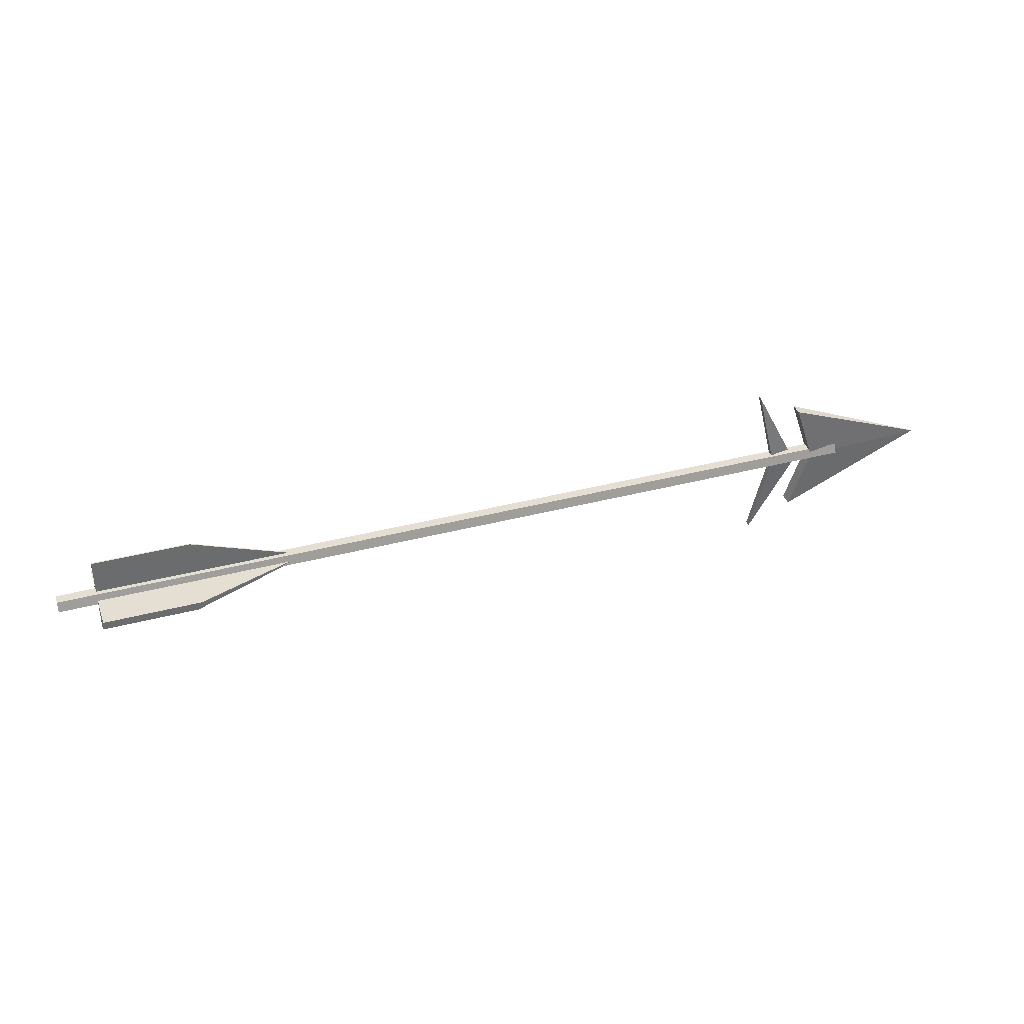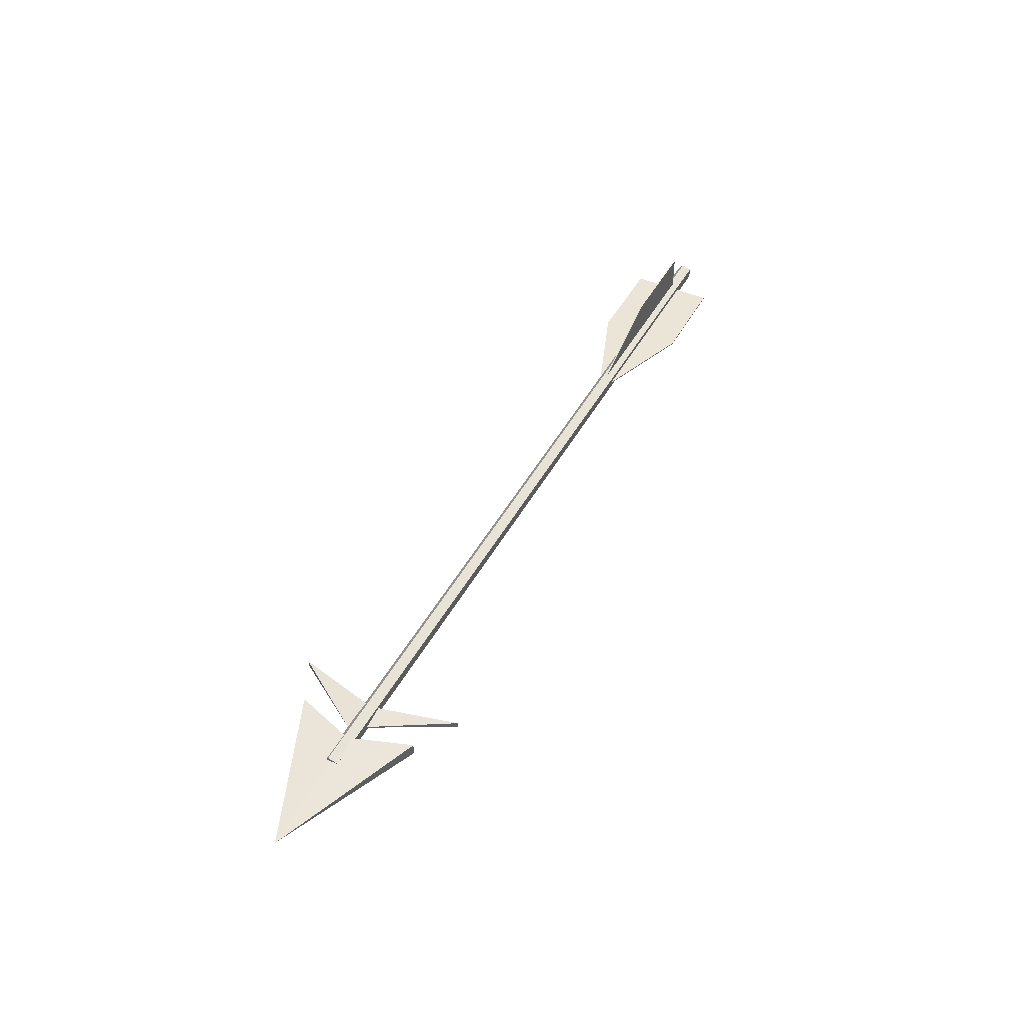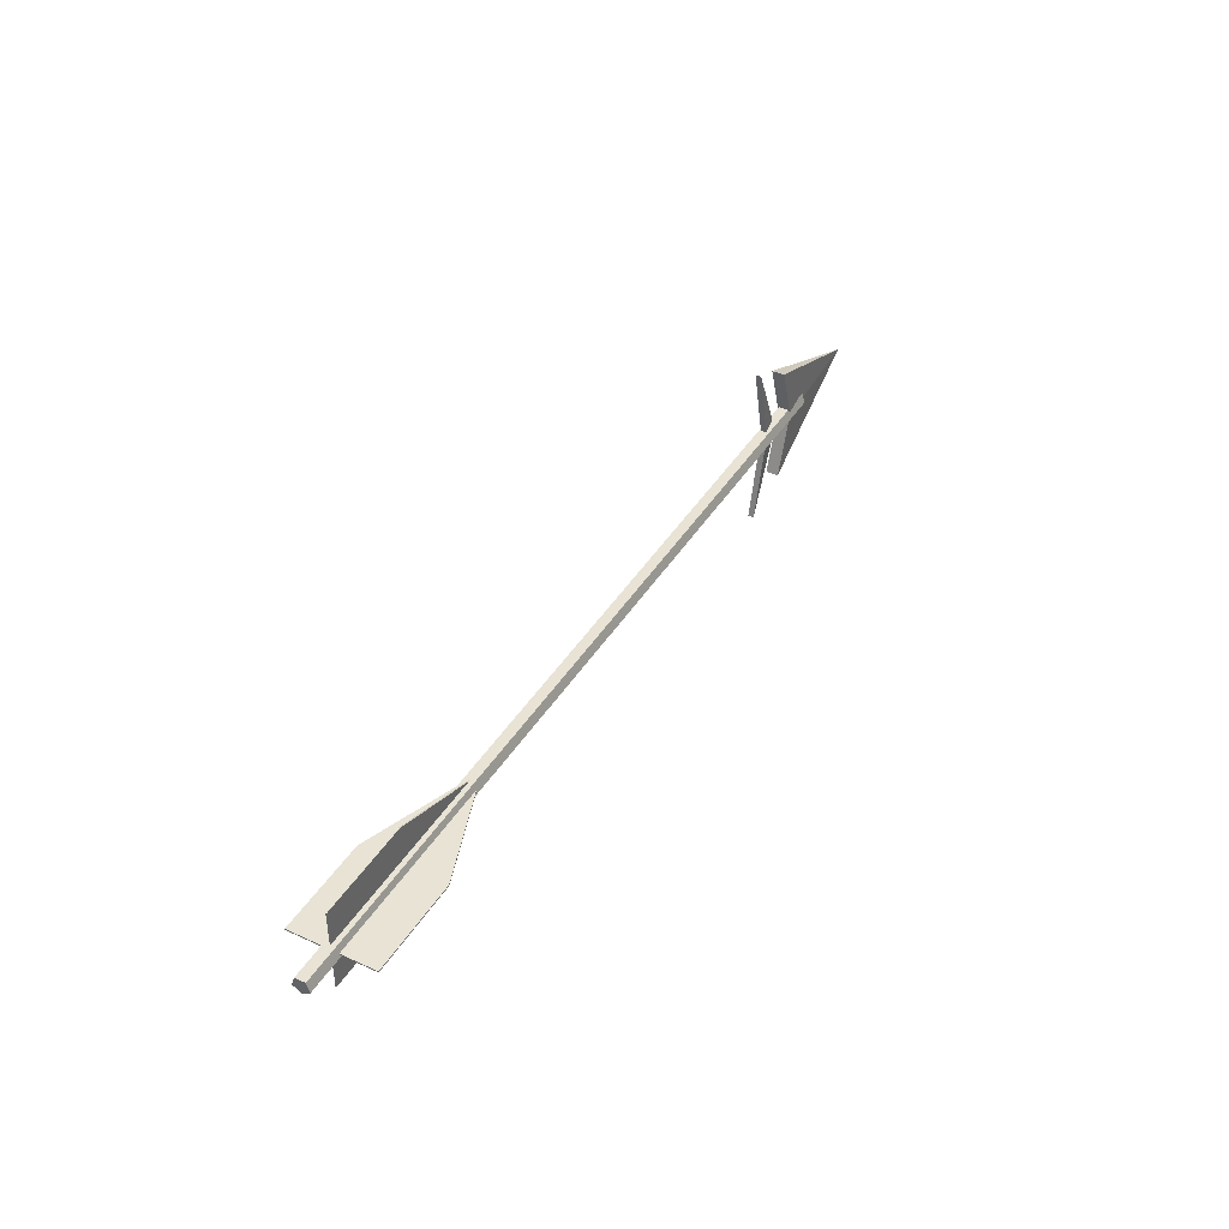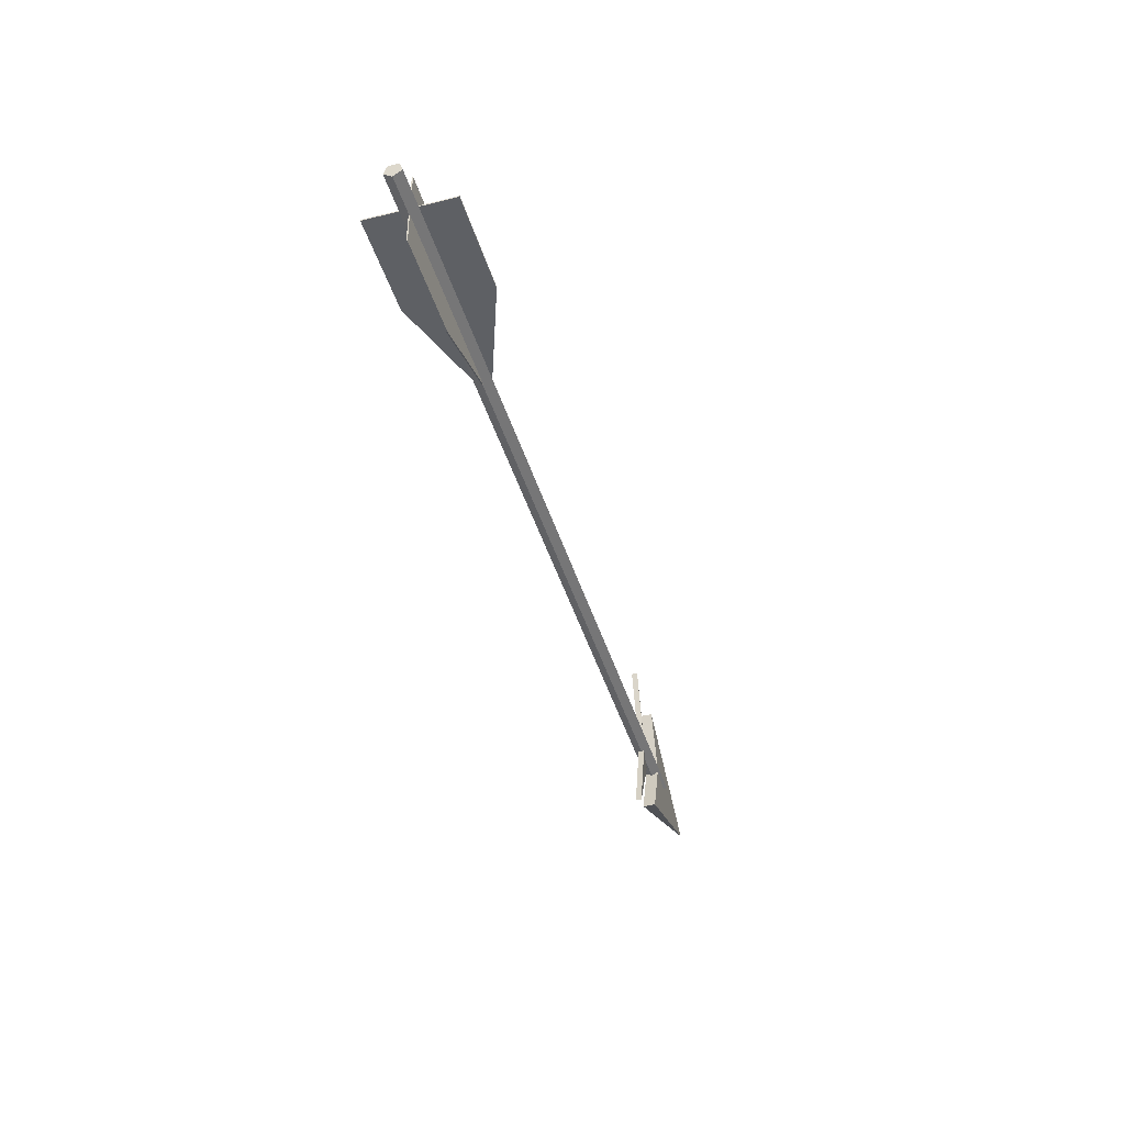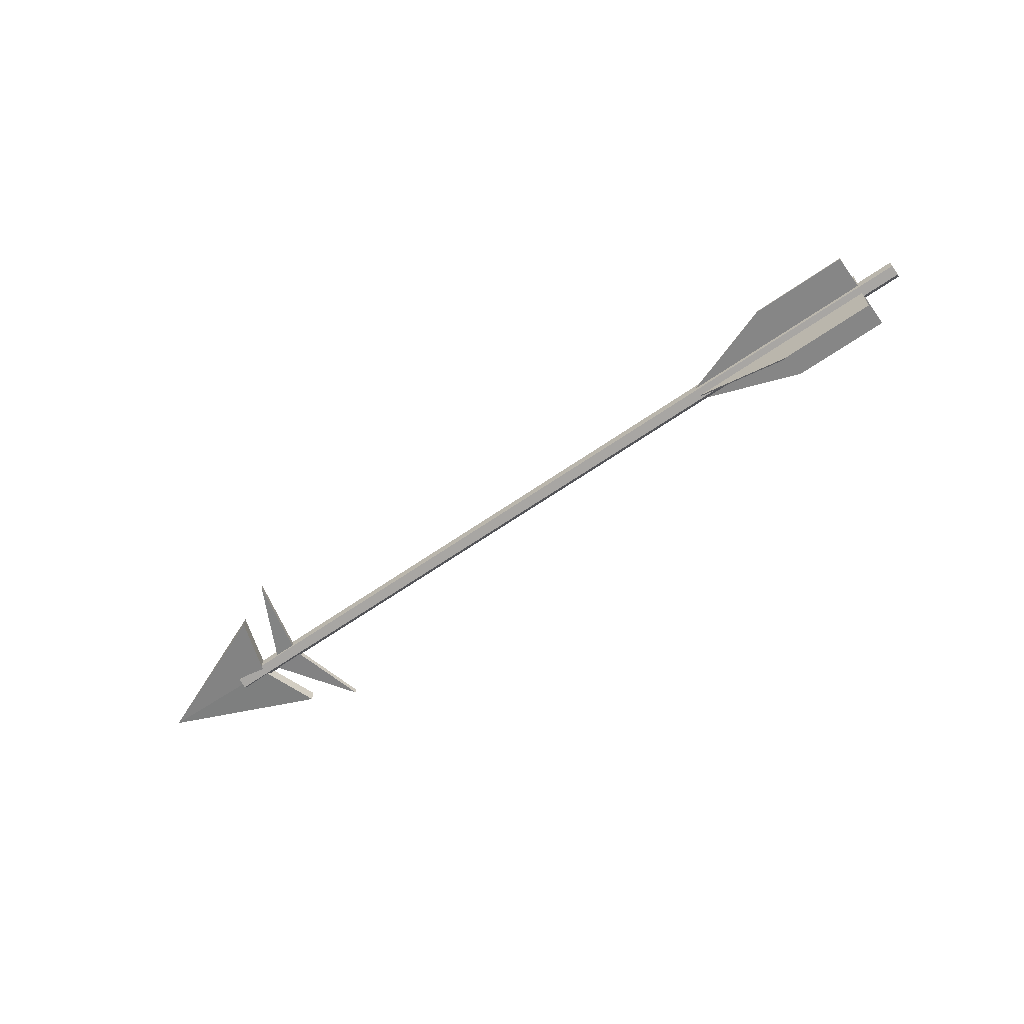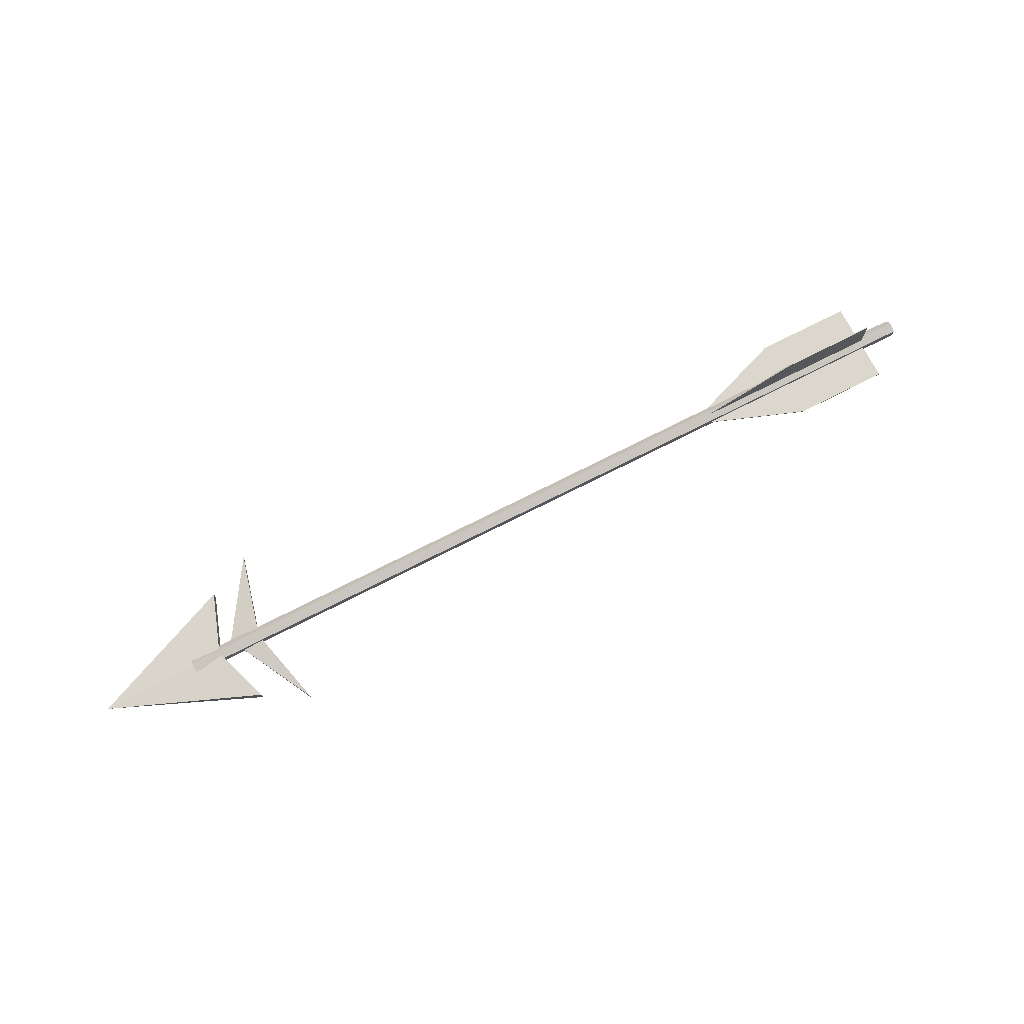
<metadata>
{"format":"obj","ext":"obj","renderer":"f3d","projection":"perspective","resolution":1024,"background":"white","views":[{"elev":37.2,"azim":161.3,"up":"+Z"},{"elev":45.6,"azim":-62.9,"up":"+Y"},{"elev":41.1,"azim":119.0,"up":"+Z"},{"elev":-43.0,"azim":106.4,"up":"+Z"},{"elev":-62.2,"azim":35.6,"up":"+Y"},{"elev":73.0,"azim":-27.0,"up":"+Y"}]}
</metadata>
<code>
o Cylinder.001
v -0.1991 22.58 -0.2719
v 26.13 22.58 -0.2719
v 26.13 22.33 -0.08403
v -0.1991 22.33 -0.08403
v 26.13 22.42 0.22
v -0.1991 22.42 0.22
v 26.13 22.74 0.22
v -0.1991 22.74 0.22
v 26.13 22.84 -0.08403
v -0.1991 22.84 -0.08403
g Cylinder.001_Cylinder.001_Material.001
f 1 2 3 4
f 4 3 5 6
f 6 5 7 8
f 3 2 9 7 5
f 8 7 9 10
f 10 9 2 1
f 1 4 6 8 10
o Cube_Cube.002
v -3.253 22.58 2e-06
v 1.38 22.78 -1.882
v 1.38 22.39 -1.882
v 0.7292 22.39 2e-06
v 0.7292 22.78 2e-06
v 1.38 22.78 1.882
v 1.38 22.39 1.882
g Cube_Cube.002_Cube_Cube.002_Material.001
f 11 12 13
f 14 15 16 17
f 17 16 11
f 11 14 17
f 15 11 16
f 12 11 15
f 11 13 14
f 13 12 15 14
o Cube.001_Cube.001
v 1.226 22.51 -0.2761
v 2.767 22.66 -2.619
v 2.767 22.48 -2.619
v 2.116 22.48 2e-06
v 2.116 22.66 2e-06
v 2.767 22.66 2.619
v 2.767 22.48 2.619
g Cube.001_Cube.001_Cube.001_Cube.001_Material.001
f 18 19 20
f 21 22 23 24
f 24 23 18
f 18 21 24
f 22 18 23
f 19 18 22
f 18 20 21
f 20 19 22 21
o Cube.002_Cube.001
v 18.91 22.36 0.01798
v 18.91 22.8 0.01798
v 18.91 22.8 -0.01797
v 18.91 22.36 -0.01797
v 21.92 21.27 -0.01797
v 21.92 23.9 -0.01797
v 24.93 23.9 -0.01797
v 24.93 21.27 -0.01797
v 24.93 23.9 0.01798
v 24.93 21.27 0.01798
v 21.92 21.27 0.01798
v 21.92 23.9 0.01798
g Cube.002_Cube.001_Cube.002_Cube.001_Material.001
f 25 26 27 28
f 29 30 31 32
f 32 31 33 34
f 35 36 26 25
f 29 32 34 35
f 30 27 26 36
f 31 30 36 33
f 28 29 35 25
f 34 33 36 35
f 28 27 30 29
o Cube.003_Cube.001
v 18.91 22.57 -0.2197
v 18.91 22.57 0.2197
v 18.91 22.6 0.2197
v 18.91 22.6 -0.2197
v 21.92 22.6 -1.312
v 21.92 22.6 1.312
v 24.93 22.6 1.312
v 24.93 22.6 -1.312
v 24.93 22.57 1.312
v 24.93 22.57 -1.312
v 21.92 22.57 -1.312
v 21.92 22.57 1.312
g Cube.003_Cube.001_Cube.003_Cube.001_Material.001
f 37 38 39 40
f 41 42 43 44
f 44 43 45 46
f 47 48 38 37
f 41 44 46 47
f 42 39 38 48
f 43 42 48 45
f 40 41 47 37
f 46 45 48 47
f 40 39 42 41

</code>
